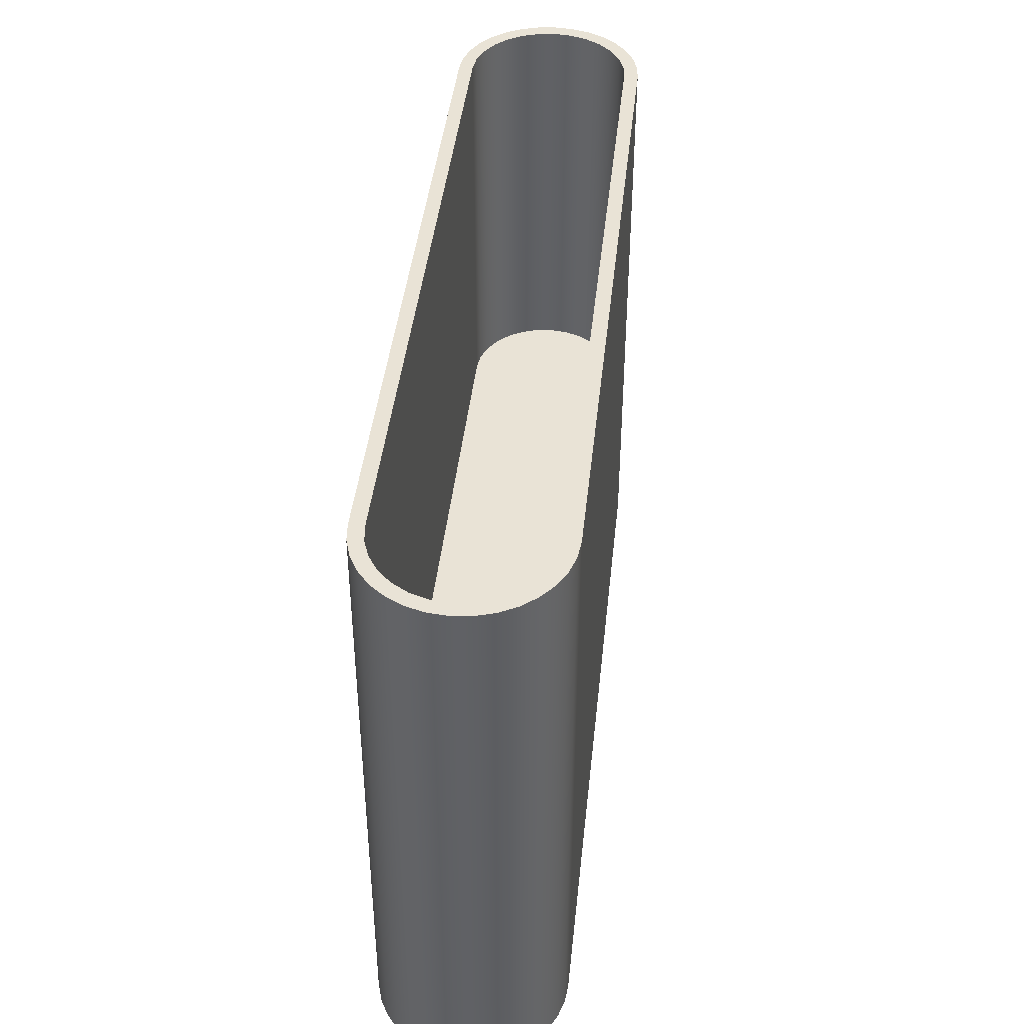
<metadata>
{"format":"obj","ext":"obj","renderer":"f3d","projection":"perspective","resolution":1024,"background":"white","views":[{"elev":42.3,"azim":96.1,"up":"+Z"}]}
</metadata>
<code>
v 12.06 2.699 0
v 12.67 2.631 0
v 13.24 2.431 0
v 13.75 2.11 0
v 14.17 1.683 0
v 14.5 1.171 0
v 14.7 0.6005 0
v 14.76 4.767e-16 0
v 14.76 4.767e-16 20.32
v 14.7 0.6005 20.32
v 14.5 1.171 20.32
v 14.17 1.683 20.32
v 13.75 2.11 20.32
v 13.24 2.431 20.32
v 12.67 2.631 20.32
v 12.06 2.699 20.32
v -12.06 2.699 0
v 12.06 2.699 0
v 12.06 2.699 20.32
v -12.06 2.699 20.32
v -14.76 1.653e-16 0
v -14.7 0.6005 0
v -14.5 1.171 0
v -14.17 1.683 0
v -13.75 2.11 0
v -13.24 2.431 0
v -12.67 2.631 0
v -12.06 2.699 0
v -12.06 2.699 20.32
v -12.67 2.631 20.32
v -13.24 2.431 20.32
v -13.75 2.11 20.32
v -14.17 1.683 20.32
v -14.5 1.171 20.32
v -14.7 0.6005 20.32
v -14.76 1.653e-16 20.32
v -15.24 -3.866e-18 0
v -14.76 1.653e-16 0
v -14.76 1.653e-16 20.32
v -15.24 -3.866e-18 20.32
v -12.06 3.175 0
v -12.68 3.114 0
v -13.28 2.933 0
v -13.83 2.64 0
v -14.31 2.245 0
v -14.7 1.764 0
v -15 1.215 0
v -15.18 0.6194 0
v -15.24 -3.866e-18 0
v -15.24 -3.866e-18 20.32
v -15.18 0.6194 20.32
v -15 1.215 20.32
v -14.7 1.764 20.32
v -14.31 2.245 20.32
v -13.83 2.64 20.32
v -13.28 2.933 20.32
v -12.68 3.114 20.32
v -12.06 3.175 20.32
v 12.06 3.175 0
v -12.06 3.175 0
v -12.06 3.175 20.32
v 12.06 3.175 20.32
v 15.24 1.933e-16 0
v 15.18 0.6194 0
v 15 1.215 0
v 14.7 1.764 0
v 14.31 2.245 0
v 13.83 2.64 0
v 13.28 2.933 0
v 12.68 3.114 0
v 12.06 3.175 0
v 12.06 3.175 20.32
v 12.68 3.114 20.32
v 13.28 2.933 20.32
v 13.83 2.64 20.32
v 14.31 2.245 20.32
v 14.7 1.764 20.32
v 15 1.215 20.32
v 15.18 0.6194 20.32
v 15.24 1.933e-16 20.32
v 14.76 4.767e-16 0
v 15.24 1.933e-16 0
v 15.24 1.933e-16 20.32
v 14.76 4.767e-16 20.32
v 14.76 4.767e-16 20.32
v 15.24 1.933e-16 20.32
v 15.18 0.6194 20.32
v 15 1.215 20.32
v 14.7 1.764 20.32
v 14.31 2.245 20.32
v 13.83 2.64 20.32
v 13.28 2.933 20.32
v 12.68 3.114 20.32
v 12.06 3.175 20.32
v -12.06 3.175 20.32
v -12.68 3.114 20.32
v -13.28 2.933 20.32
v -13.83 2.64 20.32
v -14.31 2.245 20.32
v -14.7 1.764 20.32
v -15 1.215 20.32
v -15.18 0.6194 20.32
v -15.24 -3.866e-18 20.32
v -14.76 1.653e-16 20.32
v -14.7 0.6005 20.32
v -14.5 1.171 20.32
v -14.17 1.683 20.32
v -13.75 2.11 20.32
v -13.24 2.431 20.32
v -12.67 2.631 20.32
v -12.06 2.699 20.32
v 12.06 2.699 20.32
v 12.67 2.631 20.32
v 13.24 2.431 20.32
v 13.75 2.11 20.32
v 14.17 1.683 20.32
v 14.5 1.171 20.32
v 14.7 0.6005 20.32
v 15.24 1.933e-16 0
v 14.76 4.767e-16 0
v 14.7 0.6005 0
v 14.5 1.171 0
v 14.17 1.683 0
v 13.75 2.11 0
v 13.24 2.431 0
v 12.67 2.631 0
v 12.06 2.699 0
v -12.06 2.699 0
v -12.67 2.631 0
v -13.24 2.431 0
v -13.75 2.11 0
v -14.17 1.683 0
v -14.5 1.171 0
v -14.7 0.6005 0
v -14.76 1.653e-16 0
v -15.24 -3.866e-18 0
v -15.18 0.6194 0
v -15 1.215 0
v -14.7 1.764 0
v -14.31 2.245 0
v -13.83 2.64 0
v -13.28 2.933 0
v -12.68 3.114 0
v -12.06 3.175 0
v 12.06 3.175 0
v 12.68 3.114 0
v 13.28 2.933 0
v 13.83 2.64 0
v 14.31 2.245 0
v 14.7 1.764 0
v 15 1.215 0
v 15.18 0.6194 0
v -15.24 -3.866e-18 0
v -15.18 -0.6194 0
v -15 -1.215 0
v -14.7 -1.764 0
v -14.31 -2.245 0
v -13.83 -2.64 0
v -13.28 -2.933 0
v -12.68 -3.114 0
v -12.06 -3.175 0
v -12.06 -3.175 20.32
v -12.68 -3.114 20.32
v -13.28 -2.933 20.32
v -13.83 -2.64 20.32
v -14.31 -2.245 20.32
v -14.7 -1.764 20.32
v -15 -1.215 20.32
v -15.18 -0.6194 20.32
v -15.24 0 20.32
v -14.76 1.653e-16 0
v -15.24 -3.866e-18 0
v -15.24 0 20.32
v -14.76 0 20.32
v -12.06 -2.699 0
v -12.67 -2.631 0
v -13.24 -2.431 0
v -13.75 -2.11 0
v -14.17 -1.683 0
v -14.5 -1.171 0
v -14.7 -0.6005 0
v -14.76 1.653e-16 0
v -14.76 0 20.32
v -14.7 -0.6005 20.32
v -14.5 -1.171 20.32
v -14.17 -1.683 20.32
v -13.75 -2.11 20.32
v -13.24 -2.431 20.32
v -12.67 -2.631 20.32
v -12.06 -2.699 20.32
v 12.06 -2.699 0
v -12.06 -2.699 0
v -12.06 -2.699 20.32
v 12.06 -2.699 20.32
v 14.76 4.767e-16 0
v 14.7 -0.6005 0
v 14.5 -1.171 0
v 14.17 -1.683 0
v 13.75 -2.11 0
v 13.24 -2.431 0
v 12.67 -2.631 0
v 12.06 -2.699 0
v 12.06 -2.699 20.32
v 12.67 -2.631 20.32
v 13.24 -2.431 20.32
v 13.75 -2.11 20.32
v 14.17 -1.683 20.32
v 14.5 -1.171 20.32
v 14.7 -0.6005 20.32
v 14.76 4.441e-16 20.32
v 15.24 1.933e-16 0
v 14.76 4.767e-16 0
v 14.76 4.441e-16 20.32
v 15.24 0 20.32
v 12.06 -3.175 0
v 12.68 -3.114 0
v 13.28 -2.933 0
v 13.83 -2.64 0
v 14.31 -2.245 0
v 14.7 -1.764 0
v 15 -1.215 0
v 15.18 -0.6194 0
v 15.24 1.933e-16 0
v 15.24 0 20.32
v 15.18 -0.6194 20.32
v 15 -1.215 20.32
v 14.7 -1.764 20.32
v 14.31 -2.245 20.32
v 13.83 -2.64 20.32
v 13.28 -2.933 20.32
v 12.68 -3.114 20.32
v 12.06 -3.175 20.32
v -12.06 -3.175 0
v 12.06 -3.175 0
v 12.06 -3.175 20.32
v -12.06 -3.175 20.32
v -12.06 -3.175 20.32
v 12.06 -3.175 20.32
v 12.68 -3.114 20.32
v 13.28 -2.933 20.32
v 13.83 -2.64 20.32
v 14.31 -2.245 20.32
v 14.7 -1.764 20.32
v 15 -1.215 20.32
v 15.18 -0.6194 20.32
v 15.24 0 20.32
v 14.76 4.441e-16 20.32
v 14.7 -0.6005 20.32
v 14.5 -1.171 20.32
v 14.17 -1.683 20.32
v 13.75 -2.11 20.32
v 13.24 -2.431 20.32
v 12.67 -2.631 20.32
v 12.06 -2.699 20.32
v -12.06 -2.699 20.32
v -12.67 -2.631 20.32
v -13.24 -2.431 20.32
v -13.75 -2.11 20.32
v -14.17 -1.683 20.32
v -14.5 -1.171 20.32
v -14.7 -0.6005 20.32
v -14.76 0 20.32
v -15.24 0 20.32
v -15.18 -0.6194 20.32
v -15 -1.215 20.32
v -14.7 -1.764 20.32
v -14.31 -2.245 20.32
v -13.83 -2.64 20.32
v -13.28 -2.933 20.32
v -12.68 -3.114 20.32
v 12.06 -3.175 0
v -12.06 -3.175 0
v -12.68 -3.114 0
v -13.28 -2.933 0
v -13.83 -2.64 0
v -14.31 -2.245 0
v -14.7 -1.764 0
v -15 -1.215 0
v -15.18 -0.6194 0
v -15.24 -3.866e-18 0
v -14.76 1.653e-16 0
v -14.7 -0.6005 0
v -14.5 -1.171 0
v -14.17 -1.683 0
v -13.75 -2.11 0
v -13.24 -2.431 0
v -12.67 -2.631 0
v -12.06 -2.699 0
v 12.06 -2.699 0
v 12.67 -2.631 0
v 13.24 -2.431 0
v 13.75 -2.11 0
v 14.17 -1.683 0
v 14.5 -1.171 0
v 14.7 -0.6005 0
v 14.76 4.767e-16 0
v 15.24 1.933e-16 0
v 15.18 -0.6194 0
v 15 -1.215 0
v 14.7 -1.764 0
v 14.31 -2.245 0
v 13.83 -2.64 0
v 13.28 -2.933 0
v 12.68 -3.114 0
v 12.06 2.699 6.35
v -12.06 2.699 6.35
v -12.06 2.699 6.826
v 12.06 2.699 6.826
v 12.06 -2.699 6.35
v 12.59 -2.647 6.35
v 13.1 -2.493 6.35
v 13.56 -2.244 6.35
v 13.97 -1.908 6.35
v 14.31 -1.499 6.35
v 14.56 -1.033 6.35
v 14.71 -0.5265 6.35
v 14.76 -3.718e-15 6.35
v 14.71 0.5265 6.35
v 14.56 1.033 6.35
v 14.31 1.499 6.35
v 13.97 1.908 6.35
v 13.56 2.244 6.35
v 13.1 2.493 6.35
v 12.59 2.647 6.35
v 12.06 2.699 6.35
v 12.06 2.699 6.826
v 12.59 2.647 6.826
v 13.1 2.493 6.826
v 13.56 2.244 6.826
v 13.97 1.908 6.826
v 14.31 1.499 6.826
v 14.56 1.033 6.826
v 14.71 0.5265 6.826
v 14.76 -3.718e-15 6.826
v 14.71 -0.5265 6.826
v 14.56 -1.033 6.826
v 14.31 -1.499 6.826
v 13.97 -1.908 6.826
v 13.56 -2.244 6.826
v 13.1 -2.493 6.826
v 12.59 -2.647 6.826
v 12.06 -2.699 6.826
v -12.06 -2.699 6.35
v 12.06 -2.699 6.35
v 12.06 -2.699 6.826
v -12.06 -2.699 6.826
v -12.06 2.699 6.35
v -12.59 2.647 6.35
v -13.1 2.493 6.35
v -13.56 2.244 6.35
v -13.97 1.908 6.35
v -14.31 1.499 6.35
v -14.56 1.033 6.35
v -14.71 0.5265 6.35
v -14.76 1.653e-16 6.35
v -14.71 -0.5265 6.35
v -14.56 -1.033 6.35
v -14.31 -1.499 6.35
v -13.97 -1.908 6.35
v -13.56 -2.244 6.35
v -13.1 -2.493 6.35
v -12.59 -2.647 6.35
v -12.06 -2.699 6.35
v -12.06 -2.699 6.826
v -12.59 -2.647 6.826
v -13.1 -2.493 6.826
v -13.56 -2.244 6.826
v -13.97 -1.908 6.826
v -14.31 -1.499 6.826
v -14.56 -1.033 6.826
v -14.71 -0.5265 6.826
v -14.76 1.653e-16 6.826
v -14.71 0.5265 6.826
v -14.56 1.033 6.826
v -14.31 1.499 6.826
v -13.97 1.908 6.826
v -13.56 2.244 6.826
v -13.1 2.493 6.826
v -12.59 2.647 6.826
v -12.06 2.699 6.826
v -12.06 2.699 6.826
v -12.59 2.647 6.826
v -13.1 2.493 6.826
v -13.56 2.244 6.826
v -13.97 1.908 6.826
v -14.31 1.499 6.826
v -14.56 1.033 6.826
v -14.71 0.5265 6.826
v -14.76 1.653e-16 6.826
v -14.71 -0.5265 6.826
v -14.56 -1.033 6.826
v -14.31 -1.499 6.826
v -13.97 -1.908 6.826
v -13.56 -2.244 6.826
v -13.1 -2.493 6.826
v -12.59 -2.647 6.826
v -12.06 -2.699 6.826
v 12.06 -2.699 6.826
v 12.59 -2.647 6.826
v 13.1 -2.493 6.826
v 13.56 -2.244 6.826
v 13.97 -1.908 6.826
v 14.31 -1.499 6.826
v 14.56 -1.033 6.826
v 14.71 -0.5265 6.826
v 14.76 -3.718e-15 6.826
v 14.71 0.5265 6.826
v 14.56 1.033 6.826
v 14.31 1.499 6.826
v 13.97 1.908 6.826
v 13.56 2.244 6.826
v 13.1 2.493 6.826
v 12.59 2.647 6.826
v 12.06 2.699 6.826
v -12.06 -2.699 6.35
v -12.59 -2.647 6.35
v -13.1 -2.493 6.35
v -13.56 -2.244 6.35
v -13.97 -1.908 6.35
v -14.31 -1.499 6.35
v -14.56 -1.033 6.35
v -14.71 -0.5265 6.35
v -14.76 1.653e-16 6.35
v -14.71 0.5265 6.35
v -14.56 1.033 6.35
v -14.31 1.499 6.35
v -13.97 1.908 6.35
v -13.56 2.244 6.35
v -13.1 2.493 6.35
v -12.59 2.647 6.35
v -12.06 2.699 6.35
v 12.06 2.699 6.35
v 12.59 2.647 6.35
v 13.1 2.493 6.35
v 13.56 2.244 6.35
v 13.97 1.908 6.35
v 14.31 1.499 6.35
v 14.56 1.033 6.35
v 14.71 0.5265 6.35
v 14.76 -3.718e-15 6.35
v 14.71 -0.5265 6.35
v 14.56 -1.033 6.35
v 14.31 -1.499 6.35
v 13.97 -1.908 6.35
v 13.56 -2.244 6.35
v 13.1 -2.493 6.35
v 12.59 -2.647 6.35
v 12.06 -2.699 6.35
v 12.06 2.699 0
v -12.06 2.699 0
v -12.06 2.699 0.4762
v 12.06 2.699 0.4762
v 14.76 4.767e-16 0
v 14.71 0.5265 0
v 14.56 1.033 0
v 14.31 1.499 0
v 13.97 1.908 0
v 13.56 2.244 0
v 13.1 2.493 0
v 12.59 2.647 0
v 12.06 2.699 0
v 12.06 2.699 0.4762
v 12.59 2.647 0.4762
v 13.1 2.493 0.4762
v 13.56 2.244 0.4762
v 13.97 1.908 0.4762
v 14.31 1.499 0.4762
v 14.56 1.033 0.4762
v 14.71 0.5265 0.4762
v 14.76 4.441e-16 0.4762
v -14.76 1.653e-16 0
v 14.76 4.767e-16 0
v 14.76 4.441e-16 0.4762
v -14.76 0 0.4762
v -12.06 2.699 0
v -12.59 2.647 0
v -13.1 2.493 0
v -13.56 2.244 0
v -13.97 1.908 0
v -14.31 1.499 0
v -14.56 1.033 0
v -14.71 0.5265 0
v -14.76 1.653e-16 0
v -14.76 0 0.4762
v -14.71 0.5265 0.4762
v -14.56 1.033 0.4762
v -14.31 1.499 0.4762
v -13.97 1.908 0.4762
v -13.56 2.244 0.4762
v -13.1 2.493 0.4762
v -12.59 2.647 0.4762
v -12.06 2.699 0.4762
v -12.06 2.699 0.4762
v -12.59 2.647 0.4762
v -13.1 2.493 0.4762
v -13.56 2.244 0.4762
v -13.97 1.908 0.4762
v -14.31 1.499 0.4762
v -14.56 1.033 0.4762
v -14.71 0.5265 0.4762
v -14.76 0 0.4762
v 14.76 4.441e-16 0.4762
v 14.71 0.5265 0.4762
v 14.56 1.033 0.4762
v 14.31 1.499 0.4762
v 13.97 1.908 0.4762
v 13.56 2.244 0.4762
v 13.1 2.493 0.4762
v 12.59 2.647 0.4762
v 12.06 2.699 0.4762
v -14.76 1.653e-16 0
v -14.71 0.5265 0
v -14.56 1.033 0
v -14.31 1.499 0
v -13.97 1.908 0
v -13.56 2.244 0
v -13.1 2.493 0
v -12.59 2.647 0
v -12.06 2.699 0
v 12.06 2.699 0
v 12.59 2.647 0
v 13.1 2.493 0
v 13.56 2.244 0
v 13.97 1.908 0
v 14.31 1.499 0
v 14.56 1.033 0
v 14.71 0.5265 0
v 14.76 4.767e-16 0
v -10.16 0.9525 0.9525
v -10.16 0.9525 0.4762
v -10.16 2.22e-16 0.4762
v -10.16 1.11e-16 0
v -10.16 -1.429 0
v -10.16 -1.429 0.9525
v -10.16 0.9525 0.4762
v 10.16 0.9525 0.4762
v 10.16 2.22e-16 0.4762
v -10.16 2.22e-16 0.4762
v -10.16 2.22e-16 0.4762
v 10.16 2.22e-16 0.4762
v 10.16 1.11e-16 0
v -10.16 1.11e-16 0
v -10.16 1.11e-16 0
v 10.16 1.11e-16 0
v 10.16 -1.429 0
v -10.16 -1.429 0
v -10.16 -1.429 0
v 10.16 -1.429 0
v 10.16 -1.429 0.9525
v -10.16 -1.429 0.9525
v -10.16 -1.429 0.9525
v 10.16 -1.429 0.9525
v 10.16 0.9525 0.9525
v -10.16 0.9525 0.9525
v -10.16 0.9525 0.9525
v 10.16 0.9525 0.9525
v 10.16 0.9525 0.4762
v -10.16 0.9525 0.4762
v 10.16 0.9525 0.4762
v 10.16 0.9525 0.9525
v 10.16 -1.429 0.9525
v 10.16 -1.429 0
v 10.16 1.11e-16 0
v 10.16 2.22e-16 0.4762
g c975c2be-e30f-11ea-94f7-54bf646e7e1f
f 16 1 15
f 15 1 2
f 15 2 14
f 14 2 3
f 14 3 13
f 13 3 4
f 13 4 12
f 12 4 5
f 12 5 11
f 11 5 6
f 11 6 10
f 10 6 7
f 10 7 9
f 9 7 8
g c9785aca-e30f-11ea-89fa-54bf646e7e1f
f 17 18 20
f 20 18 19
g c97a5680-e30f-11ea-993a-54bf646e7e1f
f 36 21 35
f 35 21 22
f 35 22 34
f 34 22 23
f 34 23 33
f 33 23 24
f 33 24 32
f 32 24 25
f 32 25 31
f 31 25 26
f 31 26 30
f 30 26 27
f 30 27 29
f 29 27 28
g c97d63c6-e30f-11ea-ac0d-54bf646e7e1f
f 37 38 40
f 40 38 39
g c97fadb8-e30f-11ea-a066-54bf646e7e1f
f 58 41 57
f 57 41 42
f 57 42 56
f 56 42 43
f 56 43 55
f 55 43 44
f 55 44 54
f 54 44 45
f 54 45 53
f 53 45 46
f 53 46 52
f 52 46 47
f 52 47 51
f 51 47 48
f 51 48 50
f 50 48 49
g c982459a-e30f-11ea-ad22-54bf646e7e1f
f 59 60 62
f 62 60 61
g c9848f94-e30f-11ea-9bad-54bf646e7e1f
f 80 63 79
f 79 63 64
f 79 64 78
f 78 64 65
f 78 65 77
f 77 65 66
f 77 66 76
f 76 66 67
f 76 67 75
f 75 67 68
f 75 68 74
f 74 68 69
f 74 69 73
f 73 69 70
f 73 70 72
f 72 70 71
g c9892354-e30f-11ea-b777-54bf646e7e1f
f 81 82 84
f 84 82 83
g c98d691e-e30f-11ea-a3ff-54bf646e7e1f
f 85 86 118
f 118 86 87
f 118 87 117
f 117 87 88
f 117 88 116
f 116 88 89
f 116 89 115
f 115 89 90
f 115 90 114
f 114 90 91
f 114 91 113
f 113 91 112
f 112 91 92
f 112 92 93
f 93 94 112
f 112 94 95
f 112 95 111
f 111 95 96
f 111 96 97
f 97 98 111
f 111 98 110
f 110 98 109
f 109 98 99
f 109 99 108
f 108 99 100
f 108 100 107
f 107 100 101
f 107 101 106
f 106 101 102
f 106 102 105
f 105 102 103
f 105 103 104
g c990eb6e-e30f-11ea-8f64-54bf646e7e1f
f 120 121 119
f 119 121 152
f 152 121 122
f 152 122 151
f 151 122 123
f 151 123 150
f 150 123 124
f 150 124 149
f 149 124 125
f 149 125 148
f 148 125 126
f 148 126 127
f 128 145 127
f 127 145 146
f 127 146 147
f 129 141 128
f 128 141 142
f 128 142 143
f 129 130 141
f 141 130 140
f 140 130 131
f 140 131 139
f 139 131 132
f 139 132 138
f 138 132 133
f 138 133 137
f 137 133 134
f 137 134 136
f 136 134 135
f 143 144 128
f 128 144 145
f 147 148 127
g ca13ae22-e30f-11ea-a2d7-54bf646e7e1f
f 170 153 169
f 169 153 154
f 169 154 168
f 168 154 155
f 168 155 167
f 167 155 156
f 167 156 166
f 166 156 157
f 166 157 165
f 165 157 158
f 165 158 164
f 164 158 159
f 164 159 163
f 163 159 160
f 163 160 162
f 162 160 161
g ca164624-e30f-11ea-a918-54bf646e7e1f
f 171 172 174
f 174 172 173
g ca18900a-e30f-11ea-a61d-54bf646e7e1f
f 190 175 189
f 189 175 176
f 189 176 188
f 188 176 177
f 188 177 187
f 187 177 178
f 187 178 186
f 186 178 179
f 186 179 185
f 185 179 180
f 185 180 184
f 184 180 181
f 184 181 183
f 183 181 182
g ca1ab2ee-e30f-11ea-8999-54bf646e7e1f
f 191 192 194
f 194 192 193
g ca1cfcc0-e30f-11ea-813c-54bf646e7e1f
f 210 195 209
f 209 195 196
f 209 196 208
f 208 196 197
f 208 197 207
f 207 197 198
f 207 198 206
f 206 198 199
f 206 199 205
f 205 199 200
f 205 200 204
f 204 200 201
f 204 201 203
f 203 201 202
g ca1f6dac-e30f-11ea-9b19-54bf646e7e1f
f 211 212 214
f 214 212 213
g ca222cc8-e30f-11ea-8f8f-54bf646e7e1f
f 232 215 231
f 231 215 216
f 231 216 230
f 230 216 217
f 230 217 229
f 229 217 218
f 229 218 228
f 228 218 219
f 228 219 227
f 227 219 220
f 227 220 226
f 226 220 221
f 226 221 225
f 225 221 222
f 225 222 224
f 224 222 223
g ca2476b4-e30f-11ea-8784-54bf646e7e1f
f 233 234 236
f 236 234 235
g ca270ea2-e30f-11ea-8346-54bf646e7e1f
f 270 237 255
f 255 237 238
f 255 238 254
f 254 238 239
f 254 239 240
f 240 241 254
f 254 241 253
f 253 241 252
f 252 241 242
f 252 242 251
f 251 242 243
f 251 243 250
f 250 243 244
f 250 244 249
f 249 244 245
f 249 245 248
f 248 245 246
f 248 246 247
f 256 268 255
f 255 268 269
f 255 269 270
f 256 257 268
f 268 257 267
f 267 257 258
f 267 258 266
f 266 258 259
f 266 259 265
f 265 259 260
f 265 260 264
f 264 260 261
f 264 261 263
f 263 261 262
g ca325922-e30f-11ea-b189-54bf646e7e1f
f 304 271 289
f 289 271 272
f 289 272 288
f 288 272 273
f 288 273 274
f 274 275 288
f 288 275 287
f 287 275 286
f 286 275 276
f 286 276 285
f 285 276 277
f 285 277 284
f 284 277 278
f 284 278 283
f 283 278 279
f 283 279 282
f 282 279 280
f 282 280 281
f 290 302 289
f 289 302 303
f 289 303 304
f 290 291 302
f 302 291 301
f 301 291 292
f 301 292 300
f 300 292 293
f 300 293 299
f 299 293 294
f 299 294 298
f 298 294 295
f 298 295 297
f 297 295 296
g cac98dd8-e30f-11ea-9189-54bf646e7e1f
f 305 306 308
f 308 306 307
g cacc740c-e30f-11ea-ae8e-54bf646e7e1f
f 342 309 341
f 341 309 310
f 341 310 311
f 341 311 340
f 340 311 312
f 340 312 339
f 339 312 313
f 339 313 338
f 338 313 314
f 338 314 337
f 337 314 315
f 337 315 336
f 336 315 316
f 336 316 335
f 335 316 317
f 335 317 334
f 334 317 318
f 334 318 333
f 333 318 319
f 333 319 332
f 332 319 320
f 332 320 331
f 331 320 321
f 331 321 330
f 330 321 322
f 330 322 329
f 329 322 323
f 329 323 328
f 328 323 324
f 328 324 327
f 327 324 326
f 326 324 325
g cacf0c02-e30f-11ea-a342-54bf646e7e1f
f 343 344 346
f 346 344 345
g cad1a430-e30f-11ea-976b-54bf646e7e1f
f 380 347 379
f 379 347 348
f 379 348 349
f 379 349 378
f 378 349 350
f 378 350 377
f 377 350 351
f 377 351 376
f 376 351 352
f 376 352 375
f 375 352 353
f 375 353 374
f 374 353 354
f 374 354 373
f 373 354 355
f 373 355 372
f 372 355 356
f 372 356 371
f 371 356 357
f 371 357 370
f 370 357 358
f 370 358 369
f 369 358 359
f 369 359 368
f 368 359 360
f 368 360 367
f 367 360 361
f 367 361 366
f 366 361 362
f 366 362 365
f 365 362 364
f 364 362 363
g cad41514-e30f-11ea-bec9-54bf646e7e1f
f 382 383 381
f 381 383 384
f 381 384 385
f 381 385 409
f 409 385 386
f 409 386 408
f 408 386 387
f 408 387 407
f 407 387 388
f 407 388 406
f 406 388 389
f 406 389 405
f 405 389 390
f 405 390 404
f 404 390 391
f 404 391 403
f 403 391 392
f 403 392 402
f 402 392 398
f 402 398 401
f 401 398 400
f 400 398 399
f 392 393 398
f 398 393 397
f 397 393 394
f 397 394 395
f 395 396 397
f 409 410 381
f 381 410 414
f 414 410 411
f 414 411 412
f 412 413 414
g cad68608-e30f-11ea-9aae-54bf646e7e1f
f 416 417 415
f 415 417 418
f 415 418 419
f 415 419 443
f 443 419 420
f 443 420 442
f 442 420 421
f 442 421 441
f 441 421 422
f 441 422 440
f 440 422 423
f 440 423 439
f 439 423 424
f 439 424 438
f 438 424 425
f 438 425 437
f 437 425 426
f 437 426 436
f 436 426 432
f 436 432 435
f 435 432 434
f 434 432 433
f 426 427 432
f 432 427 431
f 431 427 428
f 431 428 429
f 429 430 431
f 443 444 415
f 415 444 448
f 448 444 445
f 448 445 446
f 446 447 448
g cb5b6b9c-e30f-11ea-9e3a-54bf646e7e1f
f 449 450 452
f 452 450 451
g cb6667d8-e30f-11ea-b97d-54bf646e7e1f
f 470 453 469
f 469 453 454
f 469 454 468
f 468 454 455
f 468 455 467
f 467 455 456
f 467 456 466
f 466 456 457
f 466 457 465
f 465 457 458
f 465 458 464
f 464 458 459
f 464 459 463
f 463 459 460
f 463 460 462
f 462 460 461
g cb694dfa-e30f-11ea-8bed-54bf646e7e1f
f 471 472 474
f 474 472 473
g cb6c0d28-e30f-11ea-8818-54bf646e7e1f
f 492 475 491
f 491 475 476
f 491 476 490
f 490 476 477
f 490 477 489
f 489 477 478
f 489 478 488
f 488 478 479
f 488 479 487
f 487 479 480
f 487 480 486
f 486 480 481
f 486 481 485
f 485 481 482
f 485 482 484
f 484 482 483
g cb6ea52c-e30f-11ea-9d6c-54bf646e7e1f
f 494 495 493
f 493 495 507
f 493 507 508
f 495 496 507
f 507 496 506
f 506 496 497
f 506 497 505
f 505 497 498
f 505 498 504
f 504 498 499
f 504 499 503
f 503 499 500
f 503 500 502
f 502 500 501
f 509 510 508
f 508 510 493
g cb71642c-e30f-11ea-aa59-54bf646e7e1f
f 528 511 527
f 527 511 512
f 527 512 526
f 526 512 513
f 526 513 525
f 525 513 514
f 525 514 524
f 524 514 515
f 524 515 523
f 523 515 516
f 523 516 522
f 522 516 520
f 522 520 521
f 516 517 520
f 520 517 519
f 519 517 518
g cc18772c-e30f-11ea-a1c1-54bf646e7e1f
f 530 531 529
f 529 531 534
f 534 531 533
f 533 531 532
g cc1c95c6-e30f-11ea-b741-54bf646e7e1f
f 536 537 535
f 535 537 538
g cc208d58-e30f-11ea-8998-54bf646e7e1f
f 540 541 539
f 539 541 542
g cc2dac78-e30f-11ea-af95-54bf646e7e1f
f 544 545 543
f 543 545 546
g cc312ede-e30f-11ea-8fbc-54bf646e7e1f
f 548 549 547
f 547 549 550
g cc343c12-e30f-11ea-91d6-54bf646e7e1f
f 552 553 551
f 551 553 554
g cc3a5682-e30f-11ea-98a7-54bf646e7e1f
f 556 557 555
f 555 557 558
g cc3dd8f0-e30f-11ea-9e3a-54bf646e7e1f
f 559 560 564
f 564 560 561
f 564 561 562
f 562 563 564

</code>
